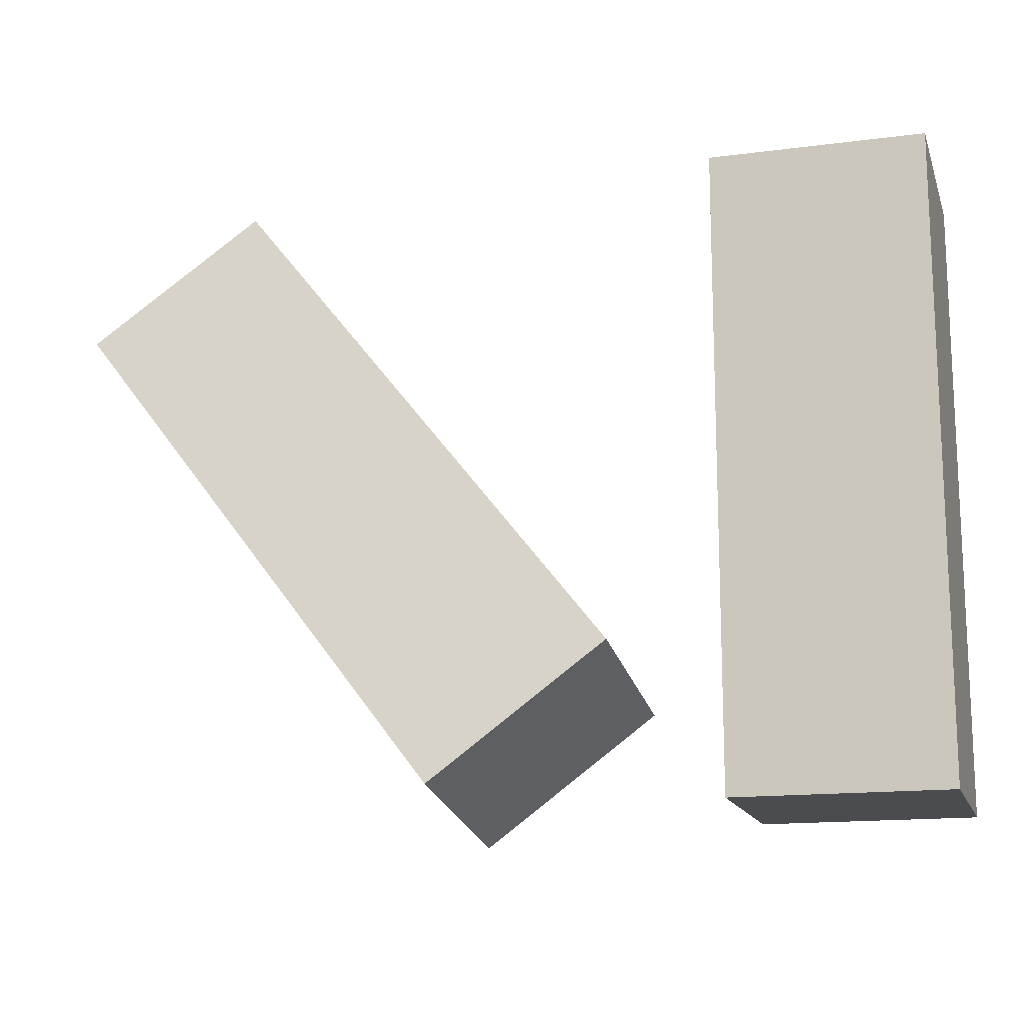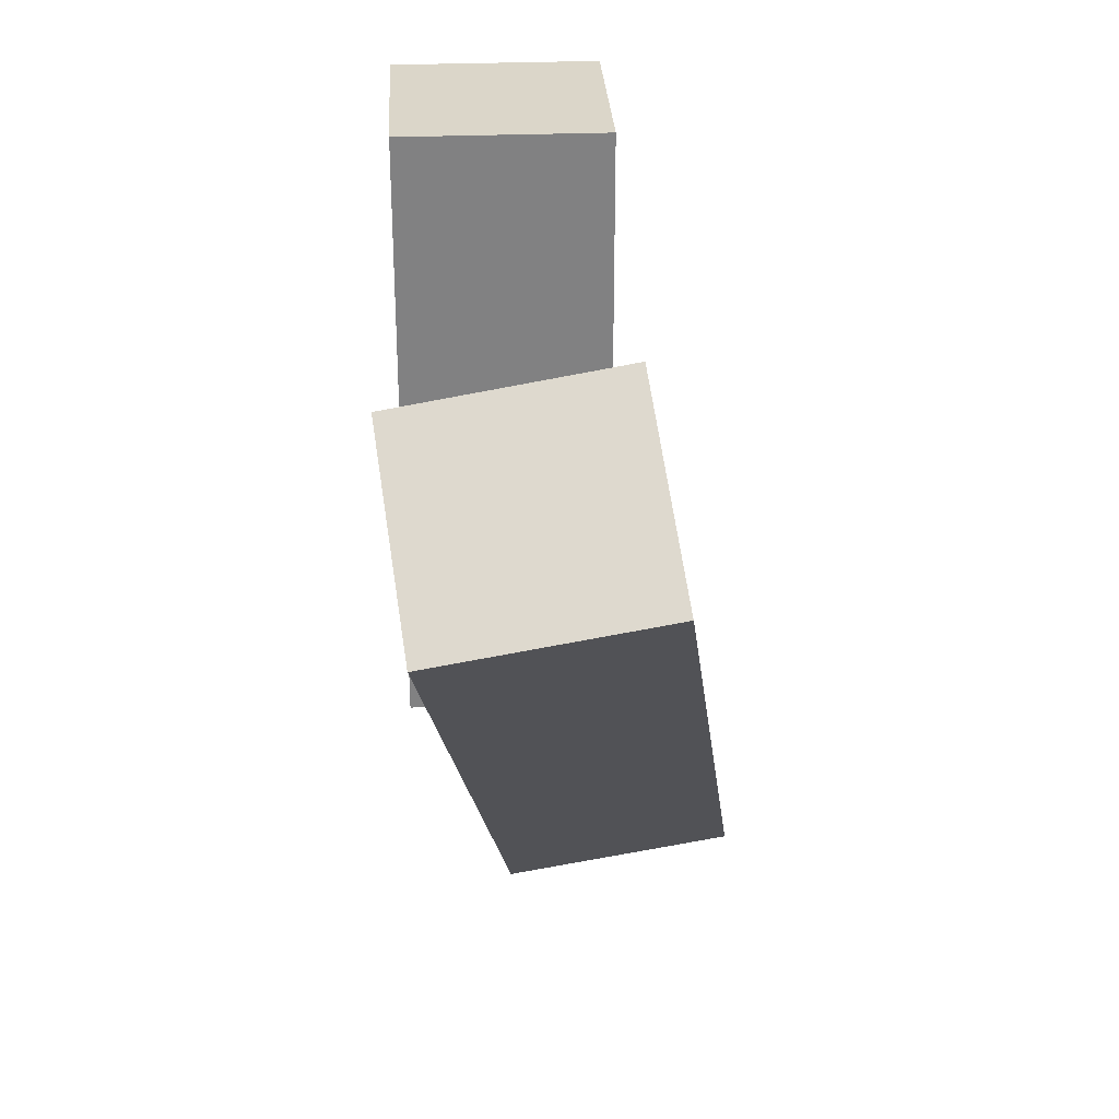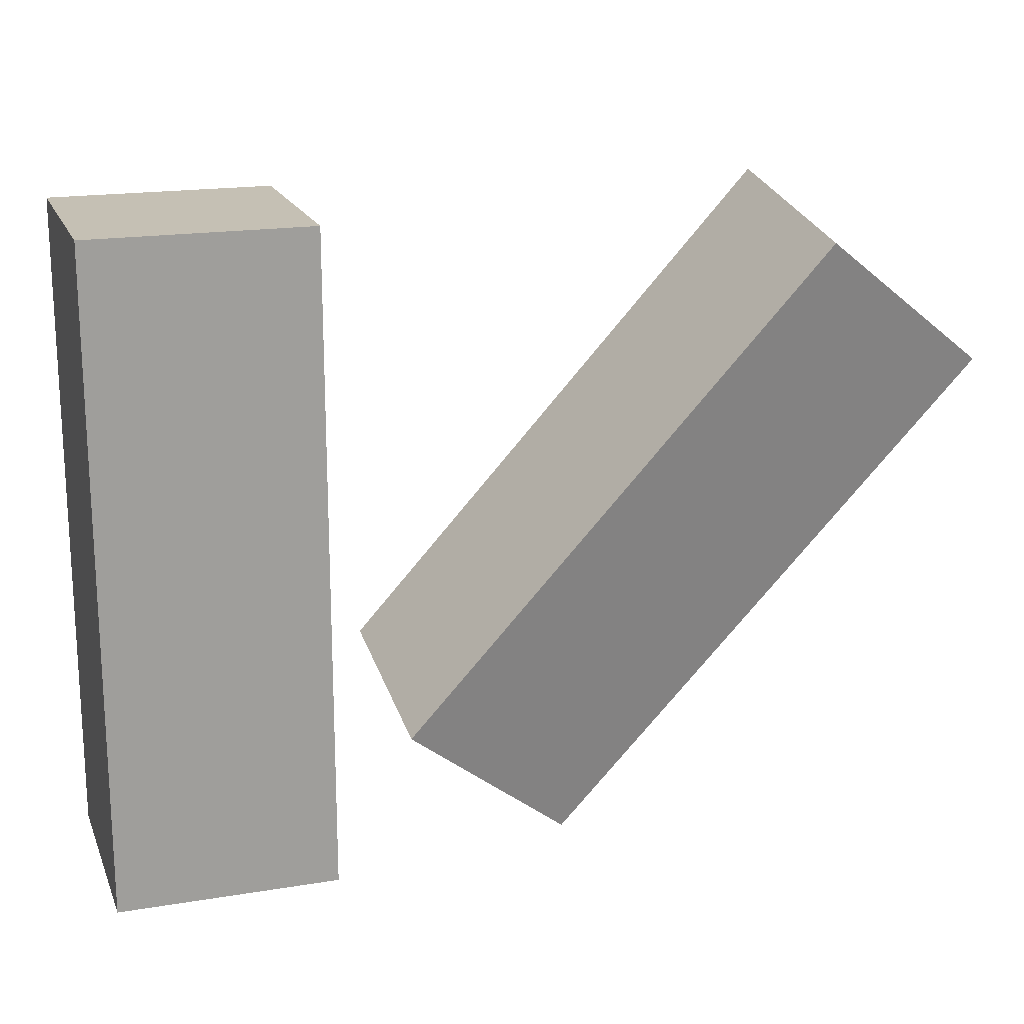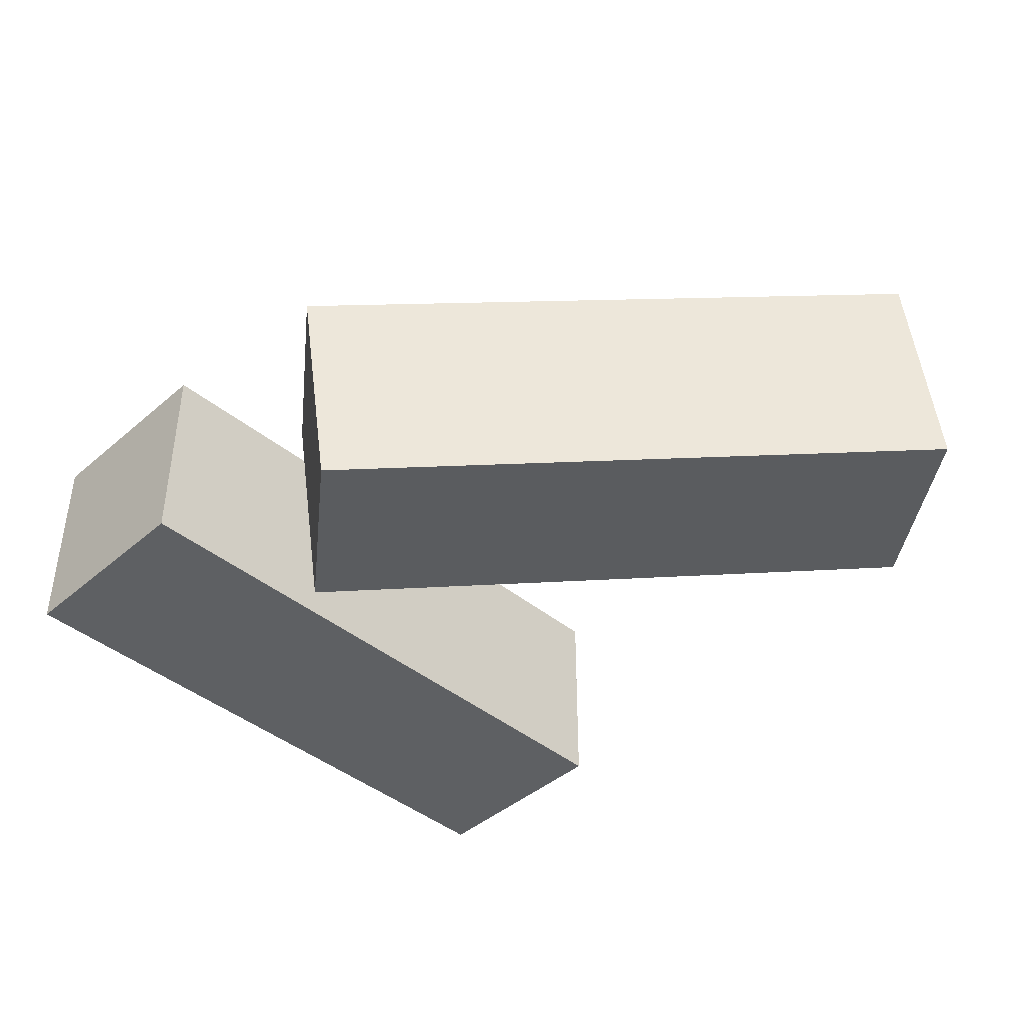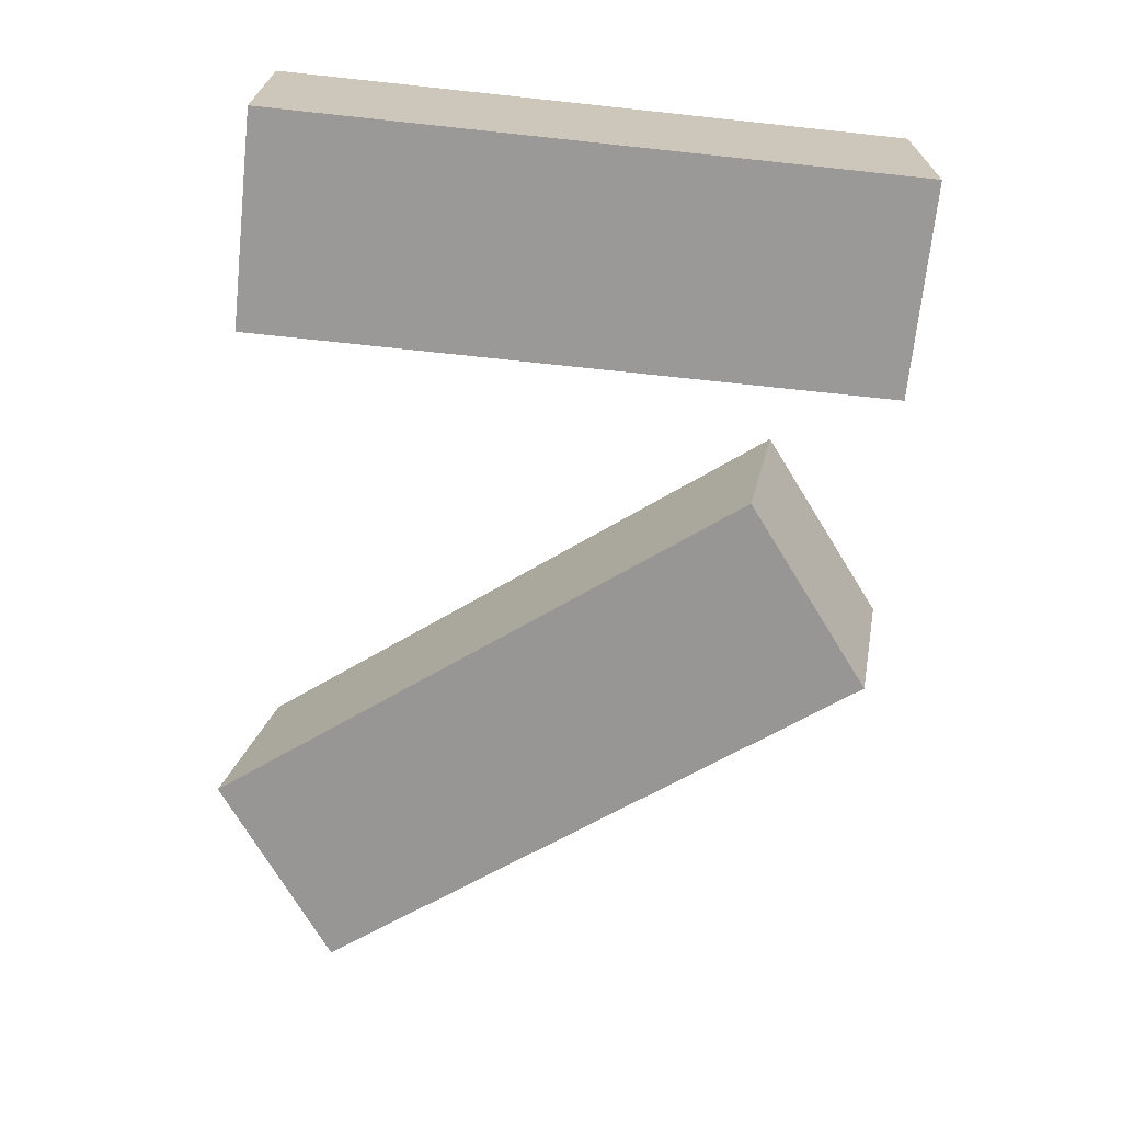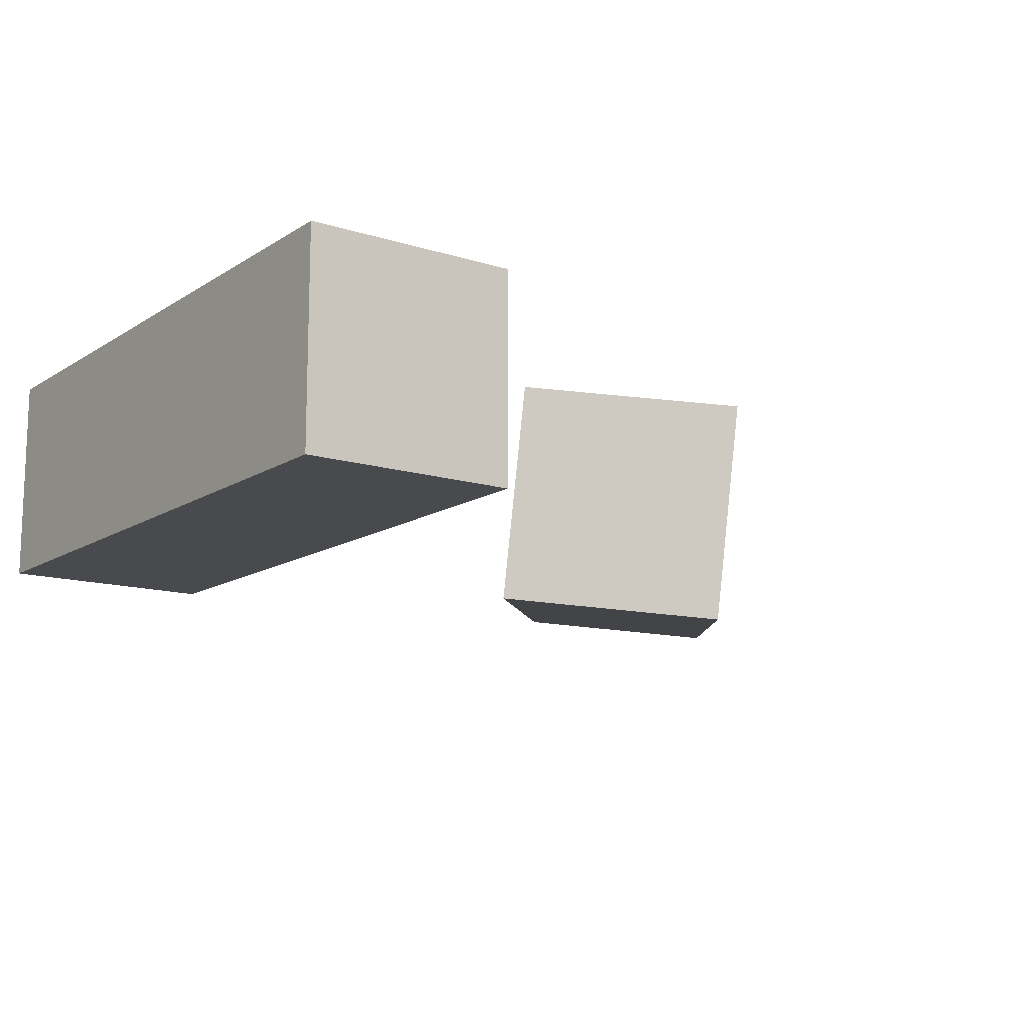
<metadata>
{"format":"obj","ext":"obj","renderer":"f3d","projection":"perspective","resolution":1024,"background":"white","views":[{"elev":-15.0,"azim":-164.3,"up":"+Y"},{"elev":29.9,"azim":86.7,"up":"+Y"},{"elev":18.4,"azim":-17.7,"up":"+Y"},{"elev":-42.5,"azim":45.7,"up":"+Z"},{"elev":-69.0,"azim":-96.1,"up":"+Z"},{"elev":-13.1,"azim":-35.5,"up":"+Z"}]}
</metadata>
<code>
g Arms_Mesh
v -0.25 -0.625 -0.125
v 2.861e-07 -0.625 -0.125
v 2.861e-07 0.125 -0.125
v -0.25 0.125 -0.125
v -0.25 -0.625 0.125
v -0.25 0.125 0.125
v 2.861e-07 0.125 0.125
v 2.861e-07 -0.625 0.125
v -0.25 -0.625 -0.125
v -0.25 -0.625 0.125
v 2.861e-07 -0.625 0.125
v 2.861e-07 -0.625 -0.125
v 2.861e-07 -0.625 -0.125
v 2.861e-07 -0.625 0.125
v 2.861e-07 0.125 0.125
v 2.861e-07 0.125 -0.125
v 2.861e-07 0.125 -0.125
v 2.861e-07 0.125 0.125
v -0.25 0.125 0.125
v -0.25 0.125 -0.125
v -0.25 0.125 -0.125
v -0.25 0.125 0.125
v -0.25 -0.625 0.125
v -0.25 -0.625 -0.125
v 0.3066 -0.6567 0.01114
v 0.1109 -0.5034 0.03816
v 0.5778 0.07463 0.1401
v 0.7735 -0.07863 0.1131
v 0.3066 -0.6133 -0.2351
v 0.7735 -0.03522 -0.1331
v 0.5778 0.118 -0.1061
v 0.1109 -0.46 -0.208
v 0.3066 -0.6567 0.01114
v 0.3066 -0.6133 -0.2351
v 0.1109 -0.46 -0.208
v 0.1109 -0.5034 0.03816
v 0.1109 -0.5034 0.03816
v 0.1109 -0.46 -0.208
v 0.5778 0.118 -0.1061
v 0.5778 0.07463 0.1401
v 0.5778 0.07463 0.1401
v 0.5778 0.118 -0.1061
v 0.7735 -0.03522 -0.1331
v 0.7735 -0.07863 0.1131
v 0.7735 -0.07863 0.1131
v 0.7735 -0.03522 -0.1331
v 0.3066 -0.6133 -0.2351
v 0.3066 -0.6567 0.01114
g Arms_Mesh_0
f 3 2 1
f 4 3 1
f 7 6 5
f 8 7 5
f 11 10 9
f 12 11 9
f 15 14 13
f 16 15 13
f 19 18 17
f 20 19 17
f 23 22 21
f 24 23 21
f 27 26 25
f 28 27 25
f 31 30 29
f 32 31 29
f 35 34 33
f 36 35 33
f 39 38 37
f 40 39 37
f 43 42 41
f 44 43 41
f 47 46 45
f 48 47 45

</code>
